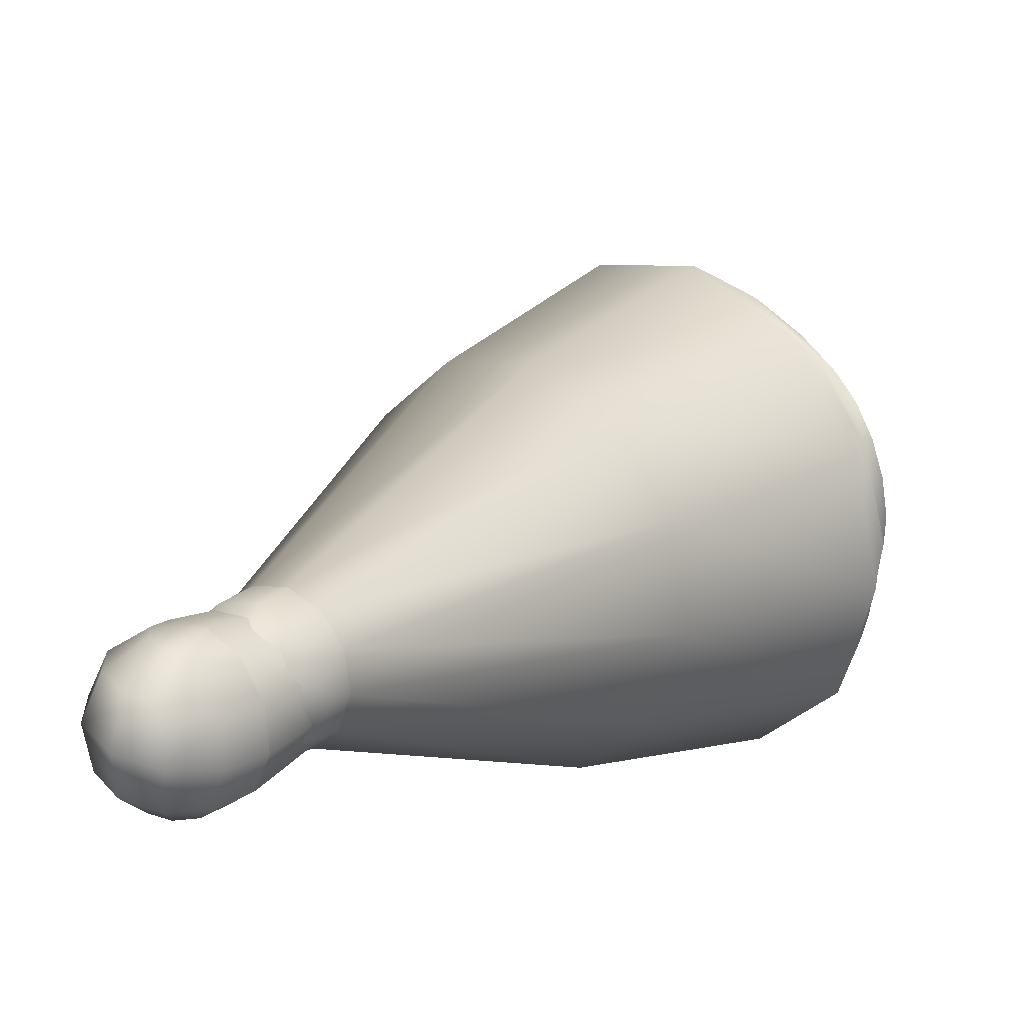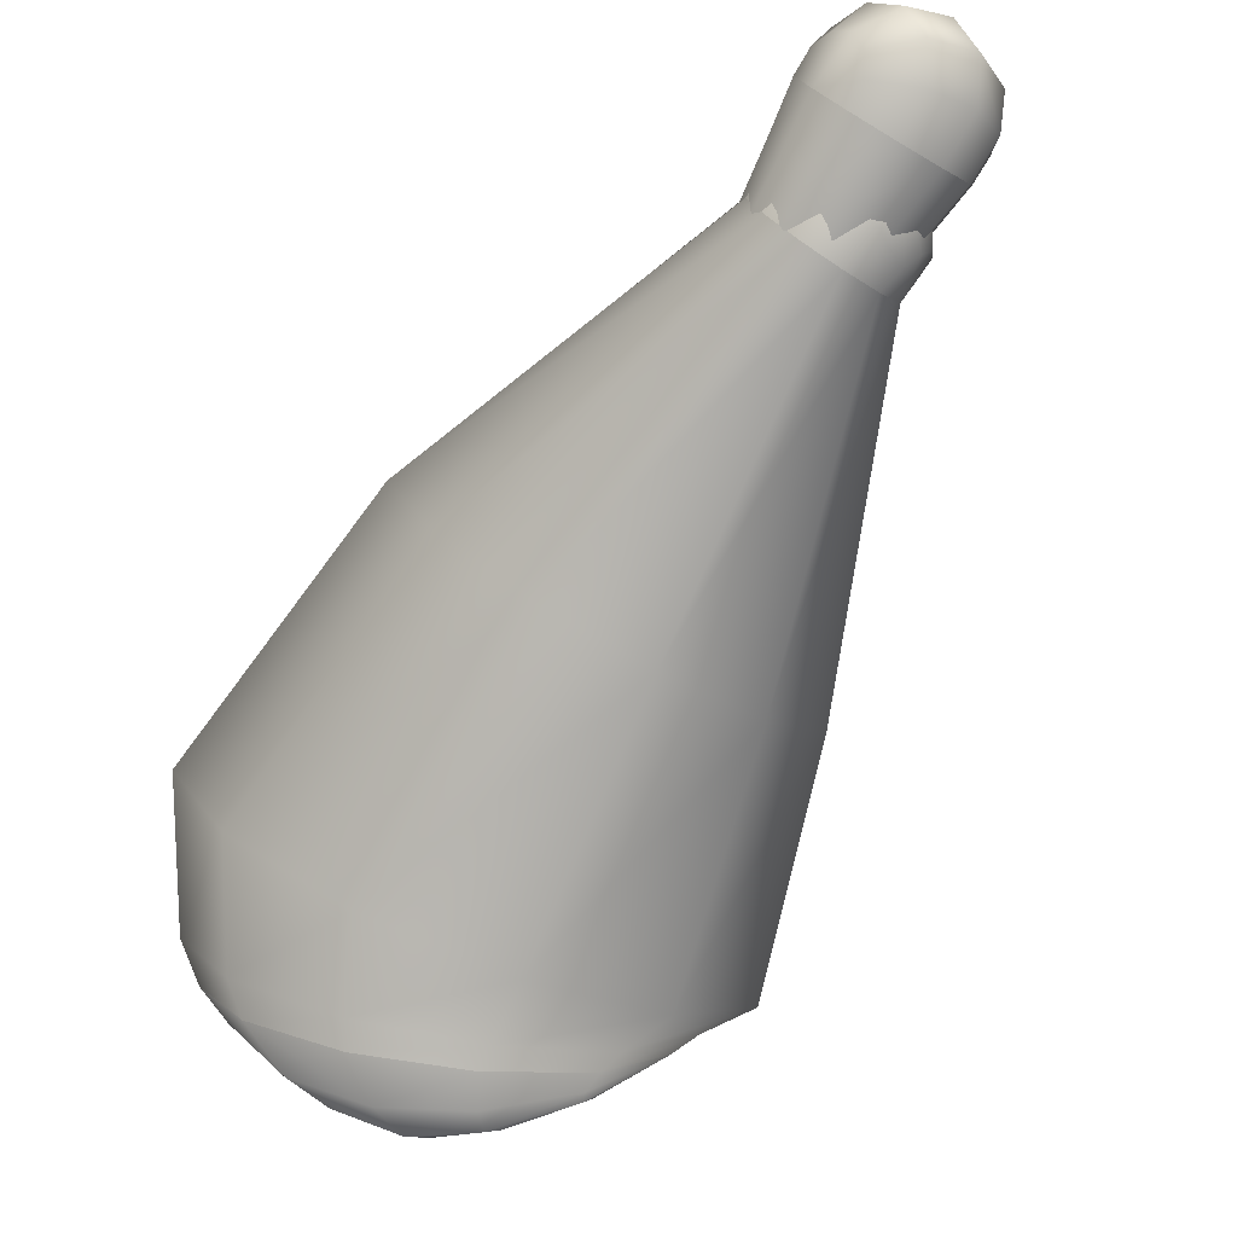
<metadata>
{"format":"obj","ext":"obj","renderer":"f3d","projection":"perspective","resolution":1024,"background":"white","views":[{"elev":0.6,"azim":-100.0,"up":"+Z"},{"elev":-18.0,"azim":-160.2,"up":"+Y"}]}
</metadata>
<code>
g i0000.72279
v -0.4967 1.406 -0.02549
v -0.4998 1.409 -0.008072
v -0.5005 1.397 -0.04068
v -0.5063 1.417 -0.01249
v -0.5069 1.406 -0.04212
v -0.511 1.421 -0.0206
v -0.5114 1.415 -0.03839
v -0.5129 1.421 -0.0303
v -0.5089 1.405 0.006897
v -0.5101 1.385 -0.04958
v -0.5208 1.419 0.0005389
v -0.522 1.4 -0.05285
v -0.5295 1.426 -0.01314
v -0.5303 1.414 -0.04638
v -0.5329 1.424 -0.03109
v -0.5216 1.396 0.01541
v -0.523 1.373 -0.0498
v -0.538 1.388 -0.05356
v -0.5365 1.411 0.009023
v -0.5487 1.404 -0.04575
v -0.5477 1.418 -0.006221
v -0.5522 1.415 -0.02734
v -0.5345 1.383 0.01519
v -0.5357 1.363 -0.04128
v -0.5485 1.395 0.009666
v -0.5497 1.376 -0.04372
v -0.5592 1.4 -0.00324
v -0.56 1.388 -0.03647
v -0.5635 1.397 -0.02087
v -0.5442 1.371 0.00629
v -0.5448 1.36 -0.02632
v -0.5526 1.377 0.002656
v -0.5533 1.367 -0.02698
v -0.5591 1.38 -0.004788
v -0.5595 1.373 -0.02258
v -0.5616 1.378 -0.01423
v -0.5479 1.362 -0.008901
v -0.5329 1.424 -0.03109
v -0.5303 1.414 -0.04638
v -0.5114 1.415 -0.03839
v -0.5129 1.421 -0.0303
v -0.5487 1.404 -0.04575
v -0.5522 1.415 -0.02734
v -0.56 1.388 -0.03647
v -0.5635 1.397 -0.02087
v -0.5303 1.414 -0.04638
v -0.5487 1.404 -0.04575
v -0.5114 1.415 -0.03839
v -0.5303 1.414 -0.04638
v -0.522 1.4 -0.05285
v -0.5069 1.406 -0.04212
v -0.4967 1.406 -0.02549
v -0.5114 1.415 -0.03839
v -0.538 1.388 -0.05356
v -0.5487 1.404 -0.04575
v -0.538 1.388 -0.05356
v -0.5005 1.397 -0.04068
v -0.523 1.373 -0.0498
v -0.538 1.388 -0.05356
v -0.5497 1.376 -0.04372
v -0.5533 1.367 -0.02698
v -0.5479 1.362 -0.008901
v -0.511 1.421 -0.0206
v -0.5616 1.378 -0.01423
v -0.5479 1.362 -0.008901
v -0.5477 1.418 -0.006221
v -0.5208 1.419 0.0005389
v -0.5295 1.426 -0.01314
v -0.511 1.421 -0.0206
v -0.5063 1.417 -0.01249
v -0.511 1.421 -0.0206
v -0.4967 1.406 -0.02549
v -0.5592 1.4 -0.00324
v -0.5477 1.418 -0.006221
v -0.5365 1.411 0.009023
v -0.5485 1.395 0.009666
v -0.5526 1.377 0.002656
v -0.5479 1.362 -0.008901
v -0.5591 1.38 -0.004788
v -0.4998 1.409 -0.008072
v -0.5345 1.383 0.01519
v -0.5479 1.362 -0.008901
v -0.4967 1.406 -0.02549
v -0.4998 1.409 -0.008072
v -0.3605 1.335 0.04688
v -0.3523 1.328 -0.001011
v -0.5089 1.405 0.006898
v -0.3867 1.326 0.0875
v -0.5216 1.396 0.01541
v -0.4239 1.303 0.11
v -0.5345 1.383 0.01519
v -0.4622 1.273 0.1082
v -0.5442 1.371 0.006291
v -0.4912 1.242 0.08279
v -0.5479 1.362 -0.008902
v -0.5032 1.22 0.04045
v -0.5448 1.36 -0.02632
v -0.495 1.213 -0.007444
v -0.5357 1.363 -0.04129
v -0.4688 1.222 -0.04806
v -0.523 1.373 -0.0498
v -0.4315 1.245 -0.07052
v -0.5101 1.385 -0.04958
v -0.3933 1.275 -0.06879
v -0.5005 1.397 -0.04068
v -0.3643 1.306 -0.04335
v -0.3523 1.328 -0.001011
v -0.4967 1.406 -0.02549
v -0.3523 1.328 -0.001011
v -0.3605 1.335 0.04688
v -0.2713 1.249 0.08486
v -0.2589 1.237 0.02544
v -0.3867 1.326 0.0875
v -0.3083 1.243 0.1341
v -0.4239 1.303 0.11
v -0.3599 1.221 0.1601
v -0.4622 1.273 0.1082
v -0.4123 1.188 0.1557
v -0.4912 1.242 0.08279
v -0.4515 1.154 0.1223
v -0.5032 1.22 0.04045
v -0.467 1.127 0.06862
v -0.495 1.213 -0.007444
v -0.4545 1.115 0.009198
v -0.4688 1.222 -0.04806
v -0.4176 1.121 -0.04008
v -0.4315 1.245 -0.07052
v -0.366 1.143 -0.06602
v -0.3933 1.275 -0.06879
v -0.3136 1.176 -0.06167
v -0.3643 1.306 -0.04335
v -0.2744 1.21 -0.02819
v -0.2589 1.237 0.02544
v -0.3523 1.328 -0.001011
v -0.2589 1.237 0.02544
v -0.2713 1.249 0.08486
v -0.2629 1.188 0.09642
v -0.2509 1.175 0.04728
v -0.3083 1.243 0.1341
v -0.2975 1.19 0.1355
v -0.3599 1.221 0.1601
v -0.3455 1.181 0.1542
v -0.4123 1.188 0.1557
v -0.3939 1.162 0.1473
v -0.4515 1.154 0.1223
v -0.4299 1.139 0.1168
v -0.467 1.127 0.06862
v -0.4437 1.119 0.07079
v -0.4545 1.115 0.009198
v -0.4317 1.106 0.02164
v -0.4176 1.121 -0.04008
v -0.3971 1.103 -0.01749
v -0.366 1.143 -0.06602
v -0.3491 1.113 -0.03611
v -0.3136 1.176 -0.06167
v -0.3007 1.131 -0.02924
v -0.2744 1.21 -0.02819
v -0.2647 1.154 0.001279
v -0.2509 1.175 0.04728
v -0.2589 1.237 0.02544
v -0.2509 1.175 0.04728
v -0.2629 1.188 0.09642
v -0.2662 1.168 0.09833
v -0.2552 1.156 0.05406
v -0.2975 1.19 0.1355
v -0.2979 1.172 0.1333
v -0.3455 1.181 0.1542
v -0.3419 1.165 0.1495
v -0.3939 1.162 0.1473
v -0.3862 1.15 0.1427
v -0.4299 1.139 0.1168
v -0.4191 1.131 0.1146
v -0.4437 1.119 0.07079
v -0.4317 1.112 0.07285
v -0.4317 1.106 0.02164
v -0.4207 1.1 0.02857
v -0.3971 1.103 -0.01749
v -0.389 1.097 -0.006359
v -0.3491 1.113 -0.03611
v -0.345 1.103 -0.02258
v -0.3007 1.131 -0.02924
v -0.3007 1.118 -0.01576
v -0.2647 1.154 0.001279
v -0.2678 1.137 0.0123
v -0.2552 1.156 0.05406
v -0.2509 1.175 0.04728
v -0.2552 1.156 0.05406
v -0.2662 1.168 0.09833
v -0.2678 1.137 0.0123
v -0.2714 1.15 0.09417
v -0.2726 1.126 0.02752
v -0.2751 1.133 0.08246
v -0.2757 1.121 0.04713
v -0.2768 1.123 0.06624
v -0.2979 1.172 0.1333
v -0.3007 1.118 -0.01575
v -0.3013 1.141 0.1203
v -0.3032 1.102 0.01428
v -0.3047 1.114 0.09864
v -0.3056 1.095 0.04825
v -0.3065 1.098 0.07569
v -0.345 1.103 -0.02258
v -0.3419 1.165 0.1495
v -0.3371 1.132 0.1308
v -0.3392 1.089 0.01273
v -0.3338 1.103 0.1044
v -0.3347 1.084 0.05134
v -0.3328 1.087 0.08012
v -0.3862 1.15 0.1427
v -0.389 1.097 -0.006357
v -0.3745 1.125 0.1271
v -0.3764 1.087 0.02107
v -0.3654 1.103 0.1037
v -0.3663 1.084 0.05327
v -0.362 1.089 0.08008
v -0.4191 1.131 0.1146
v -0.4207 1.1 0.02857
v -0.409 1.119 0.1077
v -0.4102 1.095 0.04107
v -0.402 1.107 0.09421
v -0.4026 1.094 0.05888
v -0.3994 1.098 0.07734
v -0.4317 1.112 0.07285
v -0.3065 1.098 0.07569
v -0.3047 1.114 0.09864
v -0.2751 1.133 0.08246
v -0.2768 1.123 0.06624
v -0.3338 1.103 0.1044
v -0.3328 1.087 0.08012
v -0.3654 1.103 0.1037
v -0.362 1.089 0.08008
v -0.3047 1.114 0.09864
v -0.3338 1.103 0.1044
v -0.2751 1.133 0.08246
v -0.3047 1.114 0.09864
v -0.3013 1.141 0.1203
v -0.2714 1.15 0.09417
v -0.2552 1.156 0.05406
v -0.2751 1.133 0.08246
v -0.3371 1.132 0.1308
v -0.3338 1.103 0.1044
v -0.3371 1.132 0.1308
v -0.2662 1.168 0.09833
v -0.3419 1.165 0.1495
v -0.3371 1.132 0.1308
v -0.3745 1.125 0.1271
v -0.409 1.119 0.1077
v -0.4317 1.112 0.07285
v -0.2757 1.121 0.04713
v -0.3994 1.098 0.07734
v -0.4317 1.112 0.07285
v -0.3347 1.084 0.05134
v -0.3032 1.102 0.01428
v -0.3056 1.095 0.04825
v -0.2757 1.121 0.04713
v -0.2726 1.126 0.02752
v -0.2757 1.121 0.04713
v -0.2552 1.156 0.05406
v -0.3663 1.084 0.05327
v -0.3347 1.084 0.05134
v -0.3392 1.089 0.01273
v -0.3764 1.087 0.02107
v -0.4102 1.095 0.04107
v -0.4317 1.112 0.07285
v -0.4026 1.094 0.05888
v -0.2678 1.137 0.0123
v -0.389 1.097 -0.006357
v -0.4317 1.112 0.07285
f 15 14 22
f 22 14 20
f 8 7 38
f 38 7 39
f 38 6 8
f 13 6 38
f 43 13 38
f 21 13 43
f 43 27 21
f 29 27 43
f 43 28 29
f 42 28 43
f 29 34 27
f 64 34 29
f 65 34 64
f 34 32 27
f 27 32 76
f 32 30 76
f 76 30 81
f 82 30 32
f 66 11 13
f 19 11 66
f 1 40 41
f 41 63 1
f 44 35 45
f 45 35 36
f 36 35 37
f 44 33 35
f 35 33 37
f 26 33 44
f 55 26 44
f 54 26 55
f 46 12 47
f 47 12 18
f 48 5 49
f 49 5 50
f 5 3 50
f 50 3 10
f 50 10 56
f 56 10 17
f 52 51 53
f 52 57 51
f 58 24 59
f 59 24 60
f 24 31 60
f 60 31 61
f 61 31 62
f 67 4 68
f 68 4 69
f 67 2 4
f 9 2 67
f 75 9 67
f 16 9 75
f 75 23 16
f 25 23 75
f 74 25 75
f 73 25 74
f 71 70 72
f 70 80 72
f 78 77 79
f 86 83 85
f 85 83 84
f 85 84 88
f 88 84 87
f 88 87 90
f 90 87 89
f 90 89 92
f 92 89 91
f 92 91 94
f 94 91 93
f 94 93 96
f 96 93 95
f 96 95 98
f 98 95 97
f 98 97 100
f 100 97 99
f 100 99 102
f 102 99 101
f 102 101 104
f 104 101 103
f 104 103 106
f 106 103 105
f 106 105 107
f 107 105 108
f 112 109 111
f 111 109 110
f 111 110 114
f 114 110 113
f 114 113 116
f 116 113 115
f 116 115 118
f 118 115 117
f 118 117 120
f 120 117 119
f 120 119 122
f 122 119 121
f 122 121 124
f 124 121 123
f 124 123 126
f 126 123 125
f 126 125 128
f 128 125 127
f 128 127 130
f 130 127 129
f 130 129 132
f 132 129 131
f 132 131 133
f 133 131 134
f 138 135 137
f 137 135 136
f 137 136 140
f 140 136 139
f 140 139 142
f 142 139 141
f 142 141 144
f 144 141 143
f 144 143 146
f 146 143 145
f 146 145 148
f 148 145 147
f 148 147 150
f 150 147 149
f 150 149 152
f 152 149 151
f 152 151 154
f 154 151 153
f 154 153 156
f 156 153 155
f 156 155 158
f 158 155 157
f 158 157 159
f 159 157 160
f 164 161 163
f 163 161 162
f 163 162 166
f 166 162 165
f 166 165 168
f 168 165 167
f 168 167 170
f 170 167 169
f 170 169 172
f 172 169 171
f 172 171 174
f 174 171 173
f 174 173 176
f 176 173 175
f 176 175 178
f 178 175 177
f 178 177 180
f 180 177 179
f 180 179 182
f 182 179 181
f 182 181 184
f 184 181 183
f 184 183 185
f 185 183 186
f 201 199 208
f 208 199 206
f 194 192 224
f 224 192 225
f 224 193 194
f 200 193 224
f 229 200 224
f 207 200 229
f 229 214 207
f 215 214 229
f 229 213 215
f 228 213 229
f 215 221 214
f 250 221 215
f 251 221 250
f 221 219 214
f 214 219 262
f 219 217 262
f 262 217 267
f 268 217 219
f 252 198 200
f 205 198 252
f 187 226 227
f 227 249 187
f 230 220 231
f 231 220 222
f 222 220 223
f 230 218 220
f 220 218 223
f 211 218 230
f 241 211 230
f 240 211 241
f 232 197 233
f 233 197 204
f 234 190 235
f 235 190 236
f 190 188 236
f 236 188 195
f 236 195 242
f 242 195 203
f 238 237 239
f 238 243 237
f 244 209 245
f 245 209 246
f 209 216 246
f 246 216 247
f 247 216 248
f 253 191 254
f 254 191 255
f 253 189 191
f 196 189 253
f 261 196 253
f 202 196 261
f 261 210 202
f 212 210 261
f 260 212 261
f 259 212 260
f 257 256 258
f 256 266 258
f 264 263 265
g i0001.50346
v -0.4929 1.375 -0.03857
v -0.5033 1.364 -0.04148
v -0.4867 1.385 -0.02904
v -0.4967 1.361 -0.03699
v -0.4835 1.379 -0.026
v -0.49 1.361 -0.03202
v -0.4828 1.372 -0.02558
v -0.4851 1.365 -0.02781
v -0.5151 1.356 -0.03698
v -0.4864 1.392 -0.01544
v -0.5035 1.35 -0.03015
v -0.4819 1.382 -0.01082
v -0.4924 1.351 -0.02211
v -0.4812 1.369 -0.01066
v -0.4846 1.358 -0.01492
v -0.5253 1.352 -0.02628
v -0.4921 1.394 -0.00141
v -0.488 1.382 0.002813
v -0.5123 1.345 -0.01962
v -0.4877 1.367 0.002272
v -0.5001 1.346 -0.0111
v -0.4916 1.354 -0.002958
v -0.5309 1.354 -0.01225
v -0.5022 1.39 0.009288
v -0.5207 1.348 -0.007442
v -0.4991 1.379 0.01189
v -0.5106 1.348 -0.0007028
v -0.4994 1.367 0.01075
v -0.5032 1.355 0.006086
v -0.5307 1.36 0.001352
v -0.5141 1.381 0.01379
v -0.5254 1.357 0.003751
v -0.5122 1.375 0.01475
v -0.5198 1.357 0.007316
v -0.5126 1.368 0.01376
v -0.5152 1.361 0.011
v -0.5245 1.371 0.01088
v -0.4846 1.358 -0.01492
v -0.4812 1.369 -0.01066
v -0.4828 1.372 -0.02558
v -0.4851 1.365 -0.02781
v -0.4877 1.367 0.002272
v -0.4916 1.354 -0.002958
v -0.4994 1.367 0.01075
v -0.5032 1.355 0.006086
v -0.4812 1.369 -0.01066
v -0.4877 1.367 0.002272
v -0.4828 1.372 -0.02558
v -0.4812 1.369 -0.01066
v -0.4819 1.382 -0.01082
v -0.4835 1.379 -0.026
v -0.4929 1.375 -0.03857
v -0.4828 1.372 -0.02558
v -0.488 1.382 0.002813
v -0.4877 1.367 0.002272
v -0.488 1.382 0.002813
v -0.4867 1.385 -0.02904
v -0.4921 1.394 -0.00141
v -0.488 1.382 0.002813
v -0.4991 1.379 0.01189
v -0.5122 1.375 0.01475
v -0.5245 1.371 0.01088
v -0.49 1.361 -0.03202
v -0.5152 1.361 0.011
v -0.5245 1.371 0.01088
v -0.5001 1.346 -0.0111
v -0.5035 1.35 -0.03015
v -0.4924 1.351 -0.02211
v -0.49 1.361 -0.03202
v -0.4967 1.361 -0.03699
v -0.49 1.361 -0.03202
v -0.4929 1.375 -0.03857
v -0.5106 1.348 -0.0007028
v -0.5001 1.346 -0.0111
v -0.5123 1.345 -0.01962
v -0.5207 1.348 -0.007442
v -0.5254 1.357 0.003751
v -0.5245 1.371 0.01088
v -0.5198 1.357 0.007316
v -0.5033 1.364 -0.04148
v -0.5309 1.354 -0.01225
v -0.5245 1.371 0.01088
v -0.4929 1.375 -0.03857
v -0.5033 1.364 -0.04148
v -0.532 1.393 -0.05933
v -0.5192 1.405 -0.05693
v -0.5151 1.356 -0.03698
v -0.5457 1.383 -0.05292
v -0.5253 1.352 -0.02628
v -0.5565 1.379 -0.0394
v -0.5309 1.354 -0.01225
v -0.5616 1.381 -0.0224
v -0.5307 1.36 0.001352
v -0.5595 1.389 -0.006473
v -0.5245 1.371 0.01088
v -0.5509 1.4 0.004108
v -0.5141 1.381 0.01379
v -0.5381 1.412 0.006511
v -0.5022 1.39 0.009288
v -0.5245 1.422 9.282e-05
v -0.4921 1.394 -0.00141
v -0.5136 1.426 -0.01343
v -0.4864 1.392 -0.01544
v -0.5086 1.424 -0.03043
v -0.4867 1.385 -0.02904
v -0.5106 1.416 -0.04635
v -0.5192 1.405 -0.05693
v -0.4929 1.375 -0.03857
v -0.5192 1.405 -0.05693
v -0.532 1.393 -0.05933
v -0.5474 1.408 -0.06883
v -0.5331 1.422 -0.06653
v -0.5457 1.383 -0.05292
v -0.5623 1.398 -0.06139
v -0.5565 1.379 -0.0394
v -0.5738 1.393 -0.04621
v -0.5616 1.381 -0.0224
v -0.5789 1.396 -0.02735
v -0.5595 1.389 -0.006473
v -0.5761 1.404 -0.009873
v -0.5509 1.4 0.004108
v -0.5663 1.417 0.001546
v -0.5381 1.412 0.006511
v -0.552 1.43 0.003843
v -0.5245 1.422 9.282e-05
v -0.5371 1.44 -0.003596
v -0.5136 1.426 -0.01343
v -0.5255 1.445 -0.01878
v -0.5086 1.424 -0.03043
v -0.5205 1.443 -0.03764
v -0.5106 1.416 -0.04635
v -0.5232 1.434 -0.05512
v -0.5331 1.422 -0.06653
v -0.5192 1.405 -0.05693
v -0.5331 1.422 -0.06653
v -0.5474 1.408 -0.06883
v -0.5232 1.434 -0.05511
v -0.5532 1.418 -0.07248
v -0.5311 1.442 -0.0602
v -0.5539 1.429 -0.07315
v -0.5406 1.443 -0.0659
v -0.5491 1.438 -0.07071
v -0.5623 1.398 -0.06139
v -0.5205 1.443 -0.03764
v -0.5735 1.414 -0.0668
v -0.5338 1.456 -0.04505
v -0.5749 1.433 -0.06723
v -0.5504 1.459 -0.05417
v -0.5659 1.45 -0.06247
v -0.5255 1.445 -0.01878
v -0.5738 1.393 -0.04621
v -0.5876 1.412 -0.05076
v -0.5411 1.461 -0.02544
v -0.5896 1.433 -0.04986
v -0.5606 1.464 -0.03456
v -0.579 1.453 -0.04371
v -0.5789 1.396 -0.02735
v -0.5371 1.44 -0.003596
v -0.591 1.412 -0.02965
v -0.5512 1.453 -0.007901
v -0.593 1.43 -0.02765
v -0.5685 1.456 -0.01459
v -0.5843 1.447 -0.02195
v -0.5761 1.404 -0.009874
v -0.552 1.43 0.003842
v -0.5829 1.414 -0.01039
v -0.5608 1.437 0.001887
v -0.5841 1.425 -0.008802
v -0.5709 1.438 -0.001553
v -0.5796 1.434 -0.0055
v -0.5663 1.417 0.001545
v -0.5659 1.45 -0.06247
v -0.5749 1.433 -0.06723
v -0.5539 1.429 -0.07315
v -0.5491 1.438 -0.07071
v -0.5896 1.433 -0.04986
v -0.579 1.453 -0.04371
v -0.593 1.43 -0.02765
v -0.5843 1.447 -0.02195
v -0.5749 1.433 -0.06723
v -0.5896 1.433 -0.04986
v -0.5539 1.429 -0.07315
v -0.5749 1.433 -0.06723
v -0.5735 1.414 -0.0668
v -0.5532 1.418 -0.07248
v -0.5331 1.422 -0.06653
v -0.5539 1.429 -0.07315
v -0.5876 1.412 -0.05076
v -0.5896 1.433 -0.04986
v -0.5876 1.412 -0.05076
v -0.5474 1.408 -0.06883
v -0.5738 1.393 -0.04621
v -0.5876 1.412 -0.05076
v -0.591 1.412 -0.02965
v -0.5829 1.414 -0.01039
v -0.5663 1.417 0.001545
v -0.5406 1.443 -0.0659
v -0.5796 1.434 -0.0055
v -0.5663 1.417 0.001545
v -0.5606 1.464 -0.03456
v -0.5338 1.456 -0.04505
v -0.5504 1.459 -0.05417
v -0.5406 1.443 -0.0659
v -0.5311 1.442 -0.0602
v -0.5406 1.443 -0.0659
v -0.5331 1.422 -0.06653
v -0.5685 1.456 -0.01459
v -0.5606 1.464 -0.03456
v -0.5411 1.461 -0.02544
v -0.5512 1.453 -0.007901
v -0.5608 1.437 0.001887
v -0.5663 1.417 0.001545
v -0.5709 1.438 -0.001553
v -0.5232 1.434 -0.05511
v -0.5371 1.44 -0.003596
v -0.5663 1.417 0.001545
f 283 282 290
f 290 282 288
f 276 275 306
f 306 275 307
f 306 274 276
f 281 274 306
f 311 281 306
f 289 281 311
f 311 295 289
f 297 295 311
f 311 296 297
f 310 296 311
f 297 302 295
f 332 302 297
f 333 302 332
f 302 300 295
f 295 300 344
f 300 298 344
f 344 298 349
f 350 298 300
f 334 279 281
f 287 279 334
f 269 308 309
f 309 331 269
f 312 303 313
f 313 303 304
f 304 303 305
f 312 301 303
f 303 301 305
f 294 301 312
f 323 294 312
f 322 294 323
f 314 280 315
f 315 280 286
f 316 273 317
f 317 273 318
f 273 271 318
f 318 271 278
f 318 278 324
f 324 278 285
f 320 319 321
f 320 325 319
f 326 292 327
f 327 292 328
f 292 299 328
f 328 299 329
f 329 299 330
f 335 272 336
f 336 272 337
f 335 270 272
f 277 270 335
f 343 277 335
f 284 277 343
f 343 291 284
f 293 291 343
f 342 293 343
f 341 293 342
f 339 338 340
f 338 348 340
f 346 345 347
f 354 351 353
f 353 351 352
f 353 352 356
f 356 352 355
f 356 355 358
f 358 355 357
f 358 357 360
f 360 357 359
f 360 359 362
f 362 359 361
f 362 361 364
f 364 361 363
f 364 363 366
f 366 363 365
f 366 365 368
f 368 365 367
f 368 367 370
f 370 367 369
f 370 369 372
f 372 369 371
f 372 371 374
f 374 371 373
f 374 373 375
f 375 373 376
f 380 377 379
f 379 377 378
f 379 378 382
f 382 378 381
f 382 381 384
f 384 381 383
f 384 383 386
f 386 383 385
f 386 385 388
f 388 385 387
f 388 387 390
f 390 387 389
f 390 389 392
f 392 389 391
f 392 391 394
f 394 391 393
f 394 393 396
f 396 393 395
f 396 395 398
f 398 395 397
f 398 397 400
f 400 397 399
f 400 399 401
f 401 399 402
f 417 415 424
f 424 415 422
f 410 408 440
f 440 408 441
f 440 409 410
f 416 409 440
f 445 416 440
f 423 416 445
f 445 430 423
f 431 430 445
f 445 429 431
f 444 429 445
f 431 437 430
f 466 437 431
f 467 437 466
f 437 435 430
f 430 435 478
f 435 433 478
f 478 433 483
f 484 433 435
f 468 414 416
f 421 414 468
f 403 442 443
f 443 465 403
f 446 436 447
f 447 436 438
f 438 436 439
f 446 434 436
f 436 434 439
f 427 434 446
f 457 427 446
f 456 427 457
f 448 413 449
f 449 413 420
f 450 406 451
f 451 406 452
f 406 404 452
f 452 404 411
f 452 411 458
f 458 411 419
f 454 453 455
f 454 459 453
f 460 425 461
f 461 425 462
f 425 432 462
f 462 432 463
f 463 432 464
f 469 407 470
f 470 407 471
f 469 405 407
f 412 405 469
f 477 412 469
f 418 412 477
f 477 426 418
f 428 426 477
f 476 428 477
f 475 428 476
f 473 472 474
f 472 482 474
f 480 479 481

</code>
